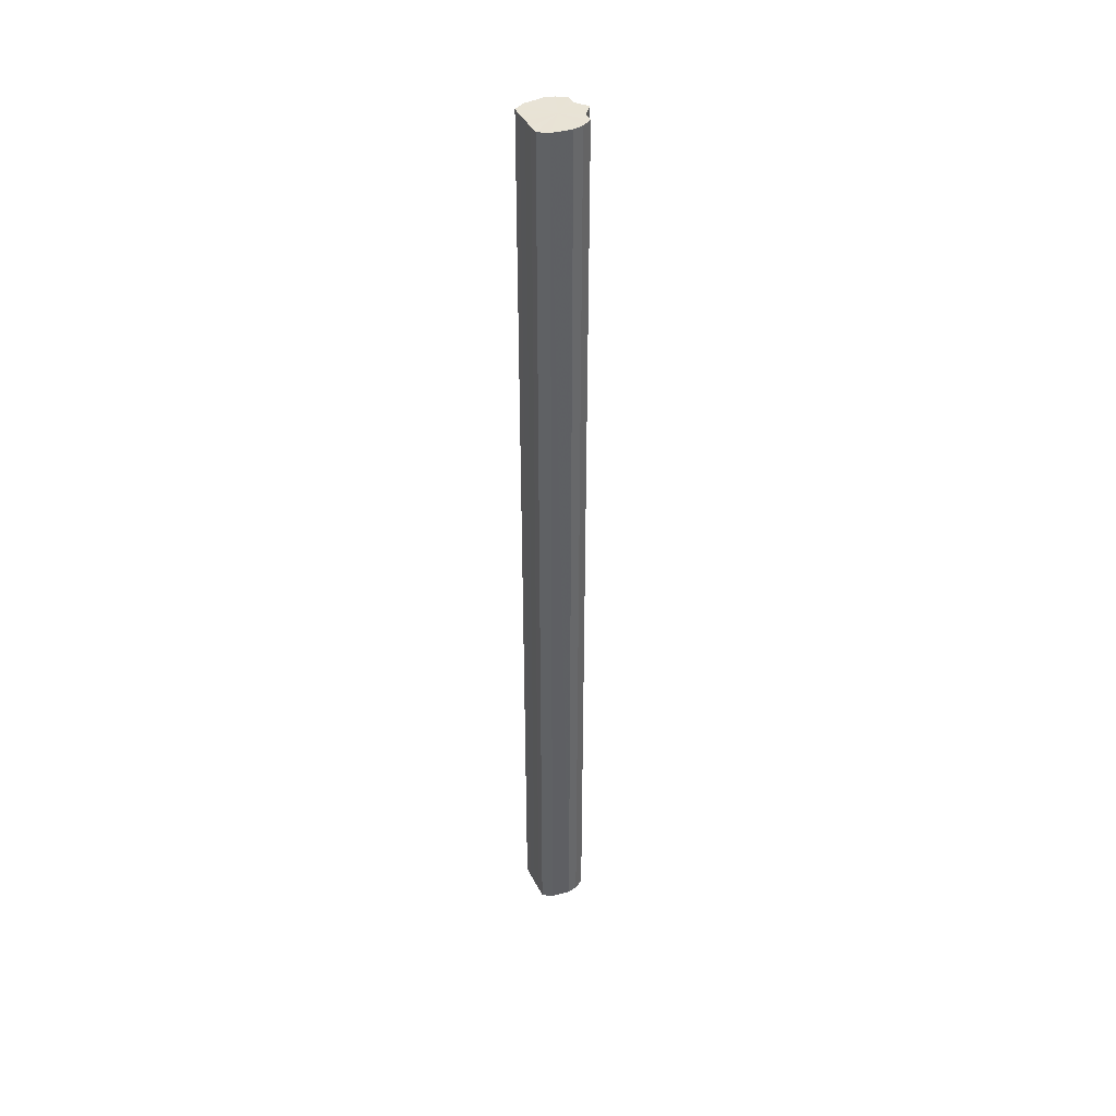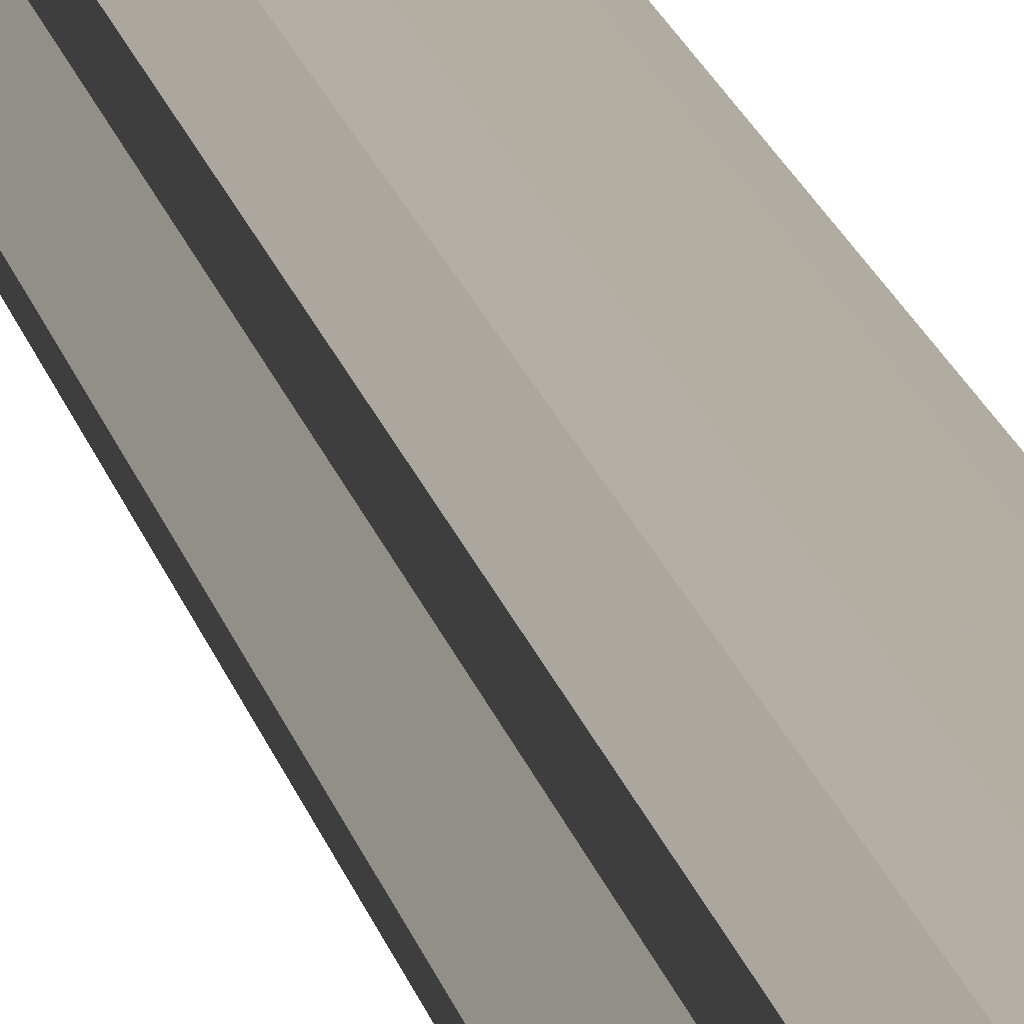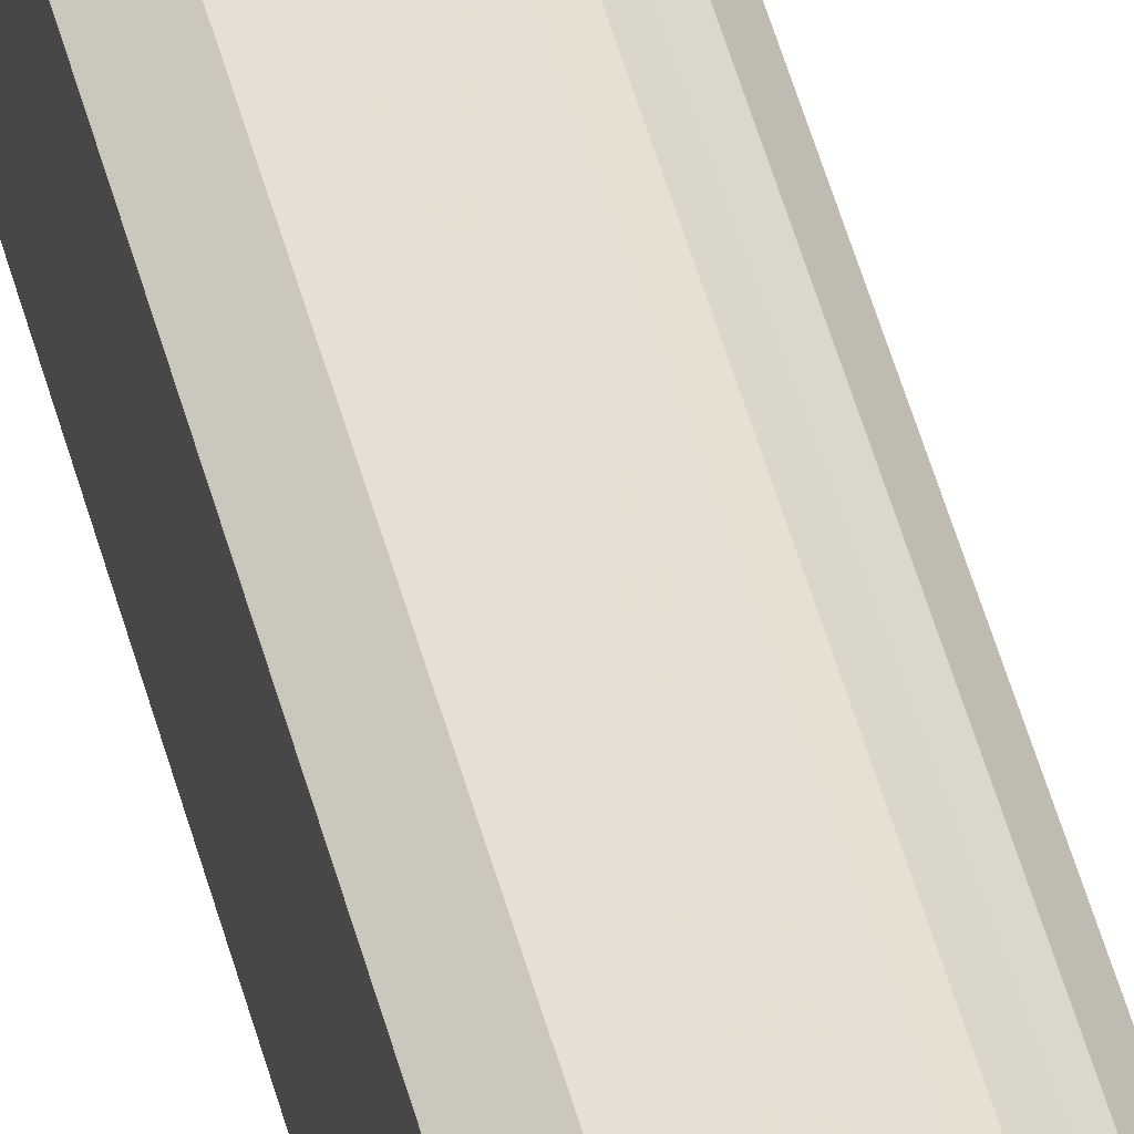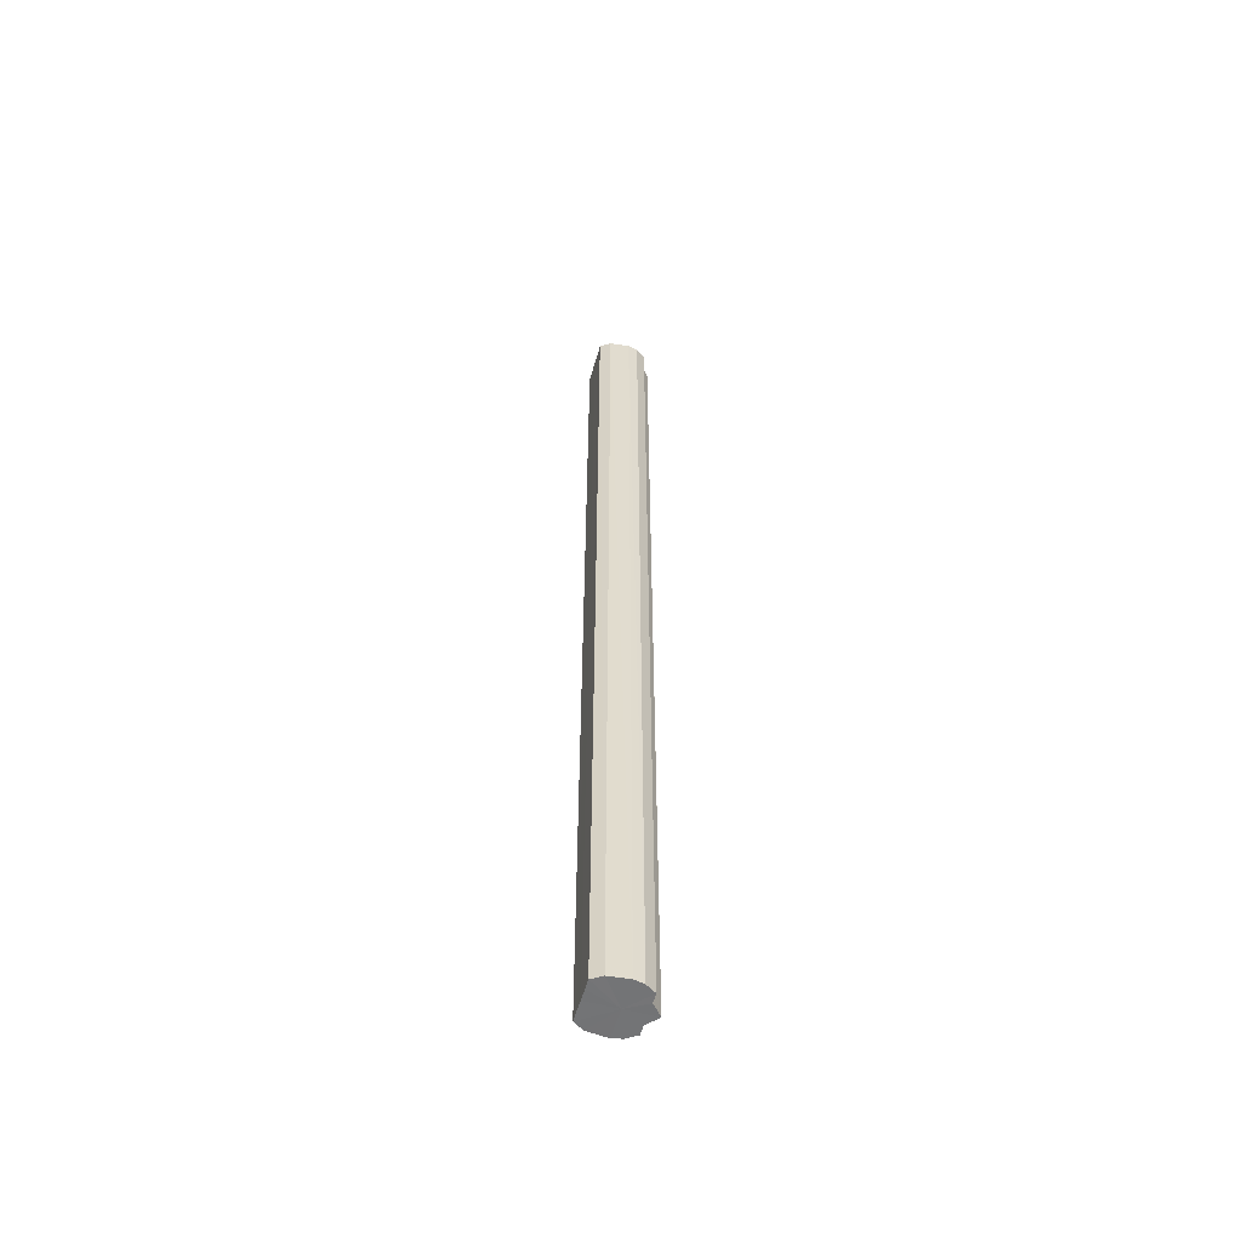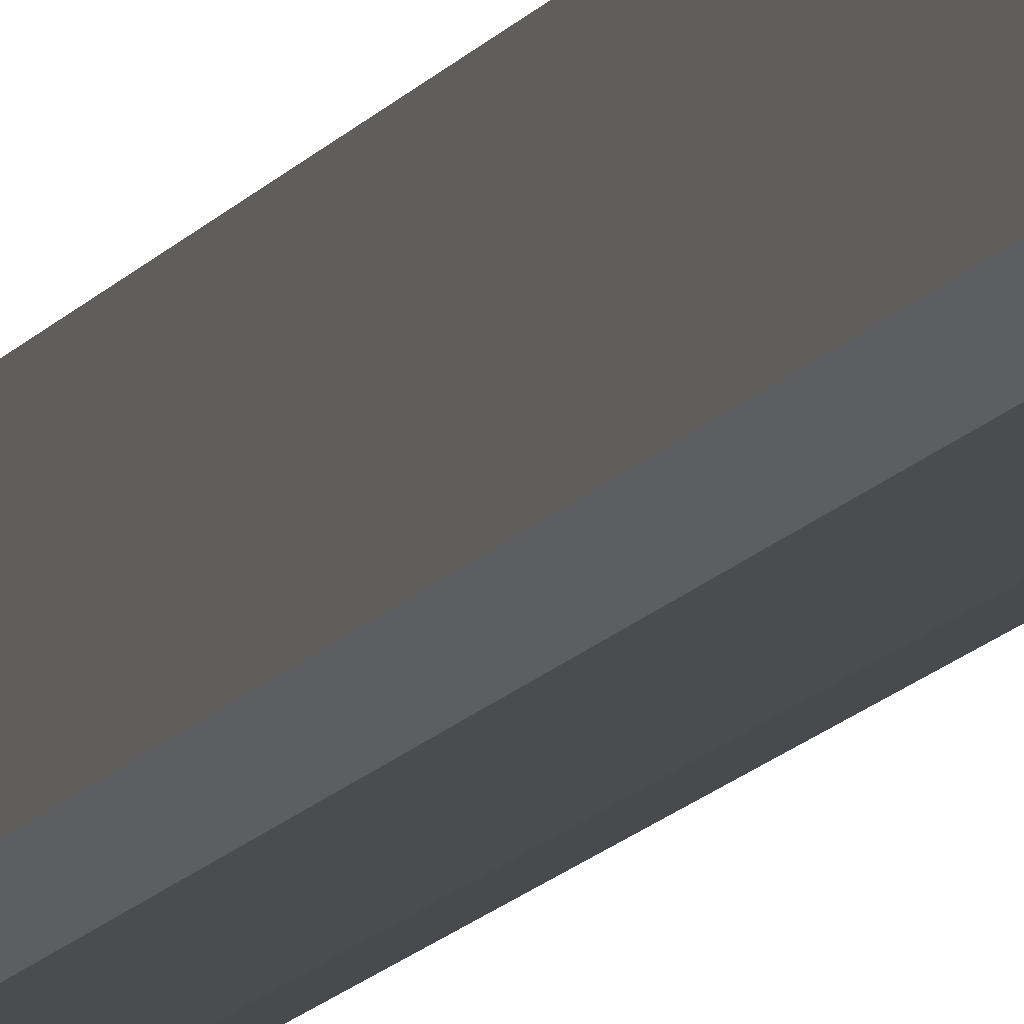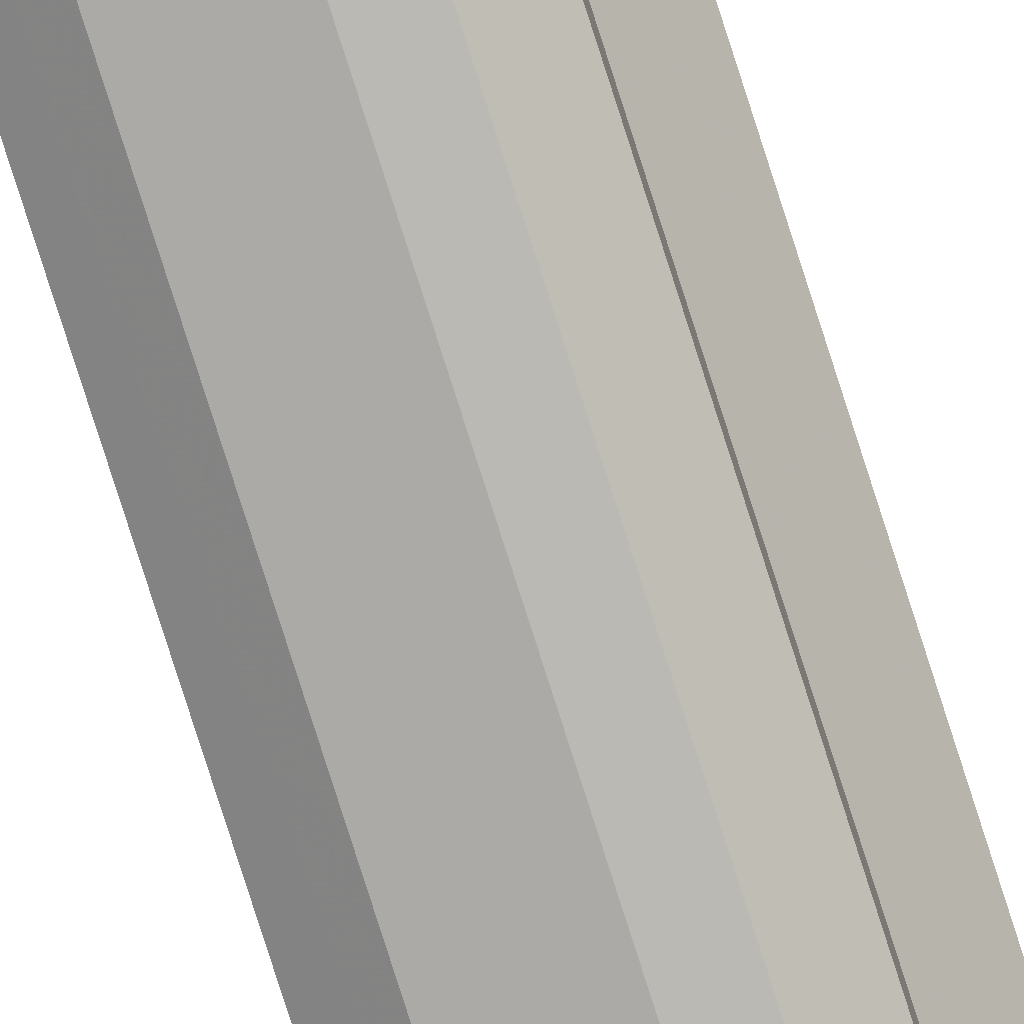
<metadata>
{"format":"obj","ext":"obj","renderer":"f3d","projection":"perspective","resolution":1024,"background":"white","views":[{"elev":41.3,"azim":155.2,"up":"+Y"},{"elev":10.1,"azim":-6.9,"up":"+Z"},{"elev":41.4,"azim":167.2,"up":"+Z"},{"elev":-56.1,"azim":164.1,"up":"+Y"},{"elev":-11.8,"azim":160.9,"up":"+Z"},{"elev":-79.3,"azim":-162.3,"up":"+Z"}]}
</metadata>
<code>
o 13250
v 2184 1879 11.75
v 2184 1879 11.75
v 2184 1880 11.75
v 2184 1879 11.76
v 2184 1880 11.75
v 2184 1879 11.75
v 2184 1880 11.75
v 2184 1879 11.77
v 2184 1880 11.76
v 2184 1879 11.78
v 2184 1880 11.77
v 2184 1879 11.76
v 2184 1880 11.76
v 2184 1879 11.77
v 2184 1880 11.77
v 2184 1879 11.78
v 2184 1880 11.78
v 2184 1879 11.79
v 2184 1880 11.79
v 2184 1879 11.8
v 2184 1880 11.8
v 2184 1879 11.81
v 2184 1880 11.81
v 2184 1879 11.81
v 2184 1880 11.81
v 2184 1879 11.81
v 2184 1880 11.81
v 2184 1879 11.8
v 2184 1880 11.8
v 2184 1879 11.79
v 2184 1880 11.79
v 2184 1879 11.78
v 2184 1880 11.78
v 2184 1879 11.79
v 2184 1880 11.79
v 2184 1879 11.8
v 2184 1880 11.8
v 2184 1879 11.81
v 2184 1880 11.81
v 2184 1879 11.81
v 2184 1880 11.81
v 2184 1879 11.81
v 2184 1880 11.81
v 2184 1879 11.8
v 2184 1880 11.8
v 2184 1879 11.79
v 2184 1880 11.79
v 2184 1879 11.78
v 2184 1880 11.78
v 2184 1879 11.77
v 2184 1880 11.77
v 2184 1879 11.76
v 2184 1880 11.76
v 2184 1879 11.75
v 2184 1880 11.75
v 2184 1879 11.75
v 2184 1880 11.75
v 2184 1879 11.75
v 2184 1880 11.75
v 2184 1879 11.76
v 2184 1880 11.76
v 2184 1879 11.77
v 2184 1880 11.77
v 2184 1879 11.78
v 2184 1880 11.78
v 2184 1879 11.78
v 2184 1879 11.77
v 2184 1879 11.79
v 2184 1879 11.76
v 2184 1879 11.8
v 2184 1879 11.75
v 2184 1879 11.81
v 2184 1879 11.75
v 2184 1879 11.81
v 2184 1879 11.75
v 2184 1879 11.81
v 2184 1879 11.76
v 2184 1879 11.8
v 2184 1879 11.77
v 2184 1879 11.79
v 2184 1879 11.78
v 2184 1880 11.78
v 2184 1880 11.75
v 2184 1880 11.75
v 2184 1880 11.75
v 2184 1880 11.76
v 2184 1880 11.76
v 2184 1880 11.77
v 2184 1880 11.77
v 2184 1880 11.78
v 2184 1880 11.78
v 2184 1880 11.79
v 2184 1880 11.79
v 2184 1880 11.8
v 2184 1880 11.8
v 2184 1880 11.81
v 2184 1880 11.81
v 2184 1880 11.81
f 1 2 3
f 2 4 5
f 6 1 7
f 4 8 9
f 8 10 11
f 12 6 13
f 14 12 15
f 16 14 17
f 18 16 19
f 20 18 21
f 22 20 23
f 24 22 25
f 26 24 27
f 28 26 29
f 30 28 31
f 32 30 33
f 33 34 35
f 35 36 37
f 37 38 39
f 39 40 41
f 41 42 43
f 43 44 45
f 45 46 47
f 47 48 49
f 49 50 51
f 51 52 53
f 53 54 55
f 55 56 57
f 57 58 59
f 59 60 61
f 61 62 63
f 63 64 65
f 66 64 67
f 66 68 64
f 66 67 69
f 66 70 68
f 66 69 71
f 66 72 70
f 66 71 73
f 66 74 72
f 66 73 75
f 66 76 74
f 66 75 77
f 66 78 76
f 66 77 79
f 66 80 78
f 66 79 81
f 66 81 80
f 82 83 84
f 82 85 83
f 82 84 86
f 82 87 85
f 82 86 88
f 82 89 87
f 82 88 90
f 82 91 89
f 82 90 92
f 82 93 91
f 82 92 94
f 82 95 93
f 82 94 96
f 82 97 95
f 82 96 98
f 82 98 97

</code>
